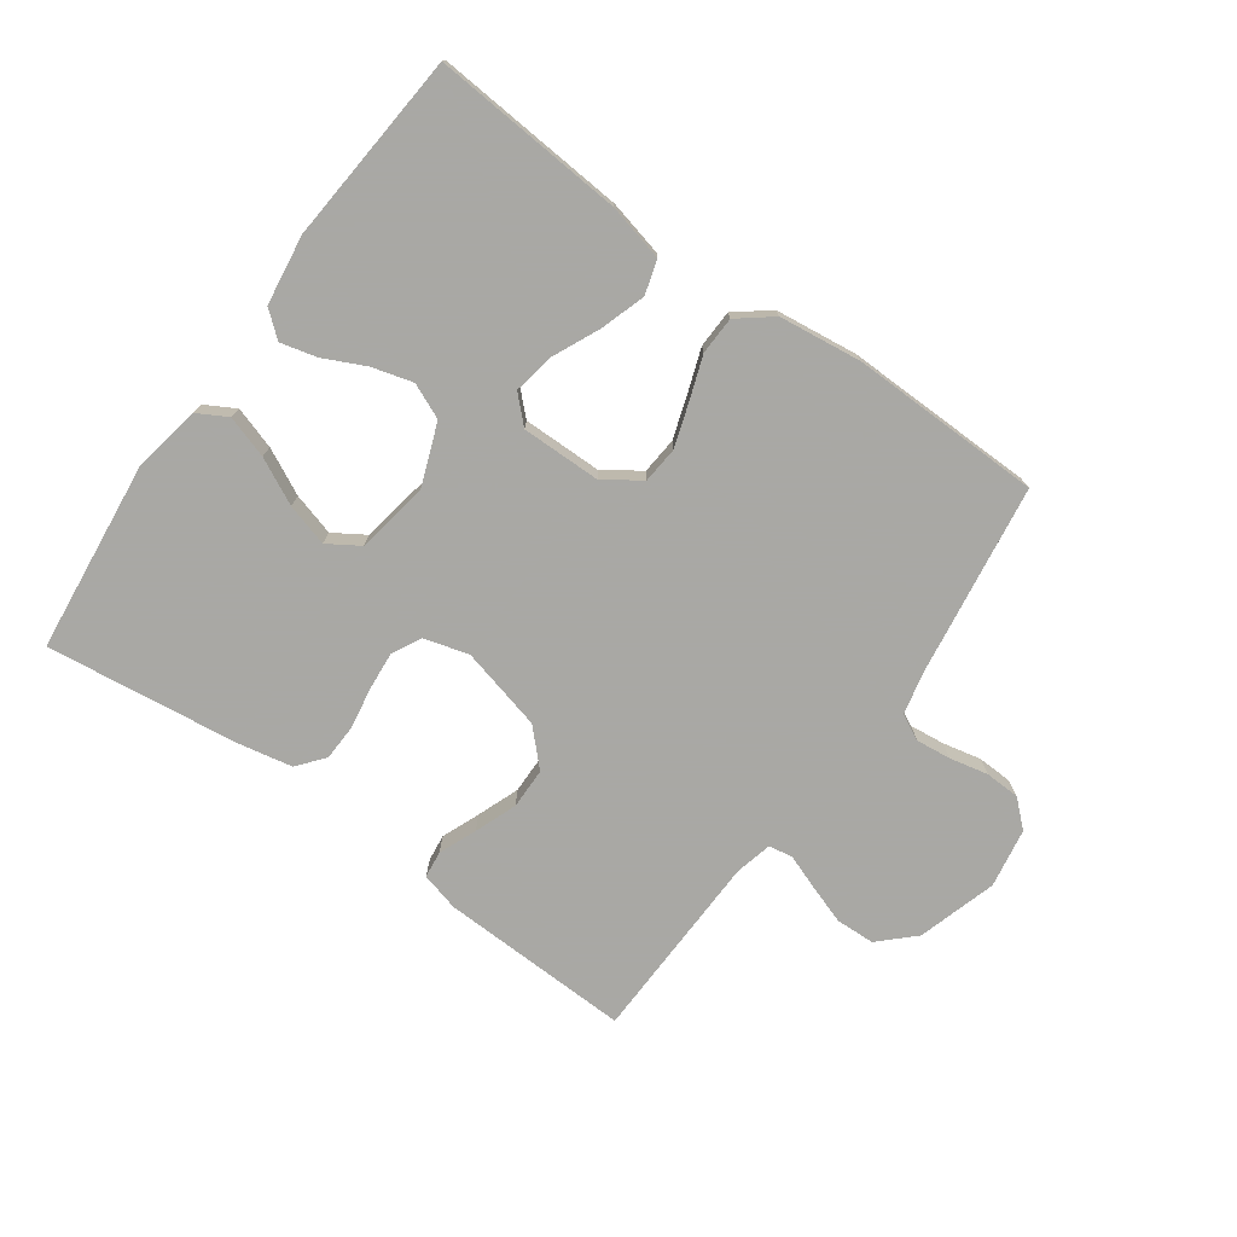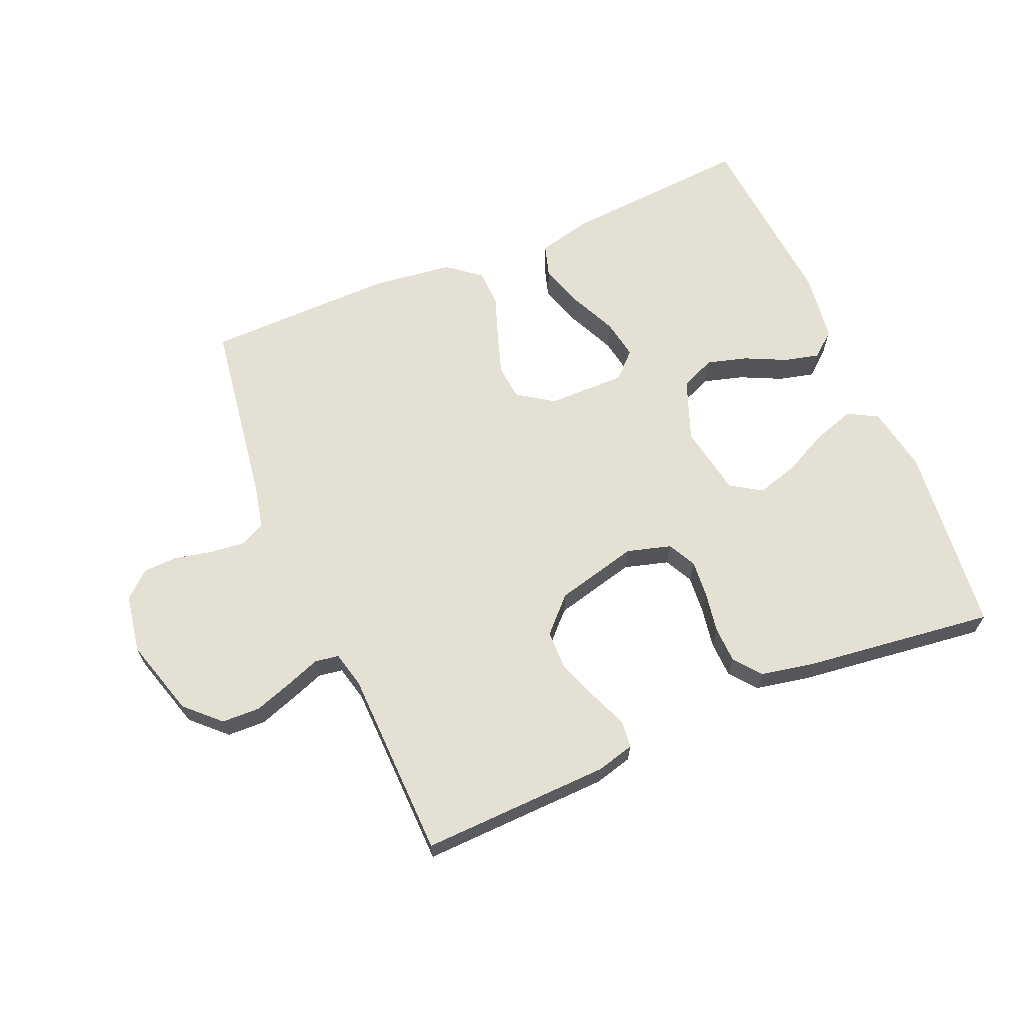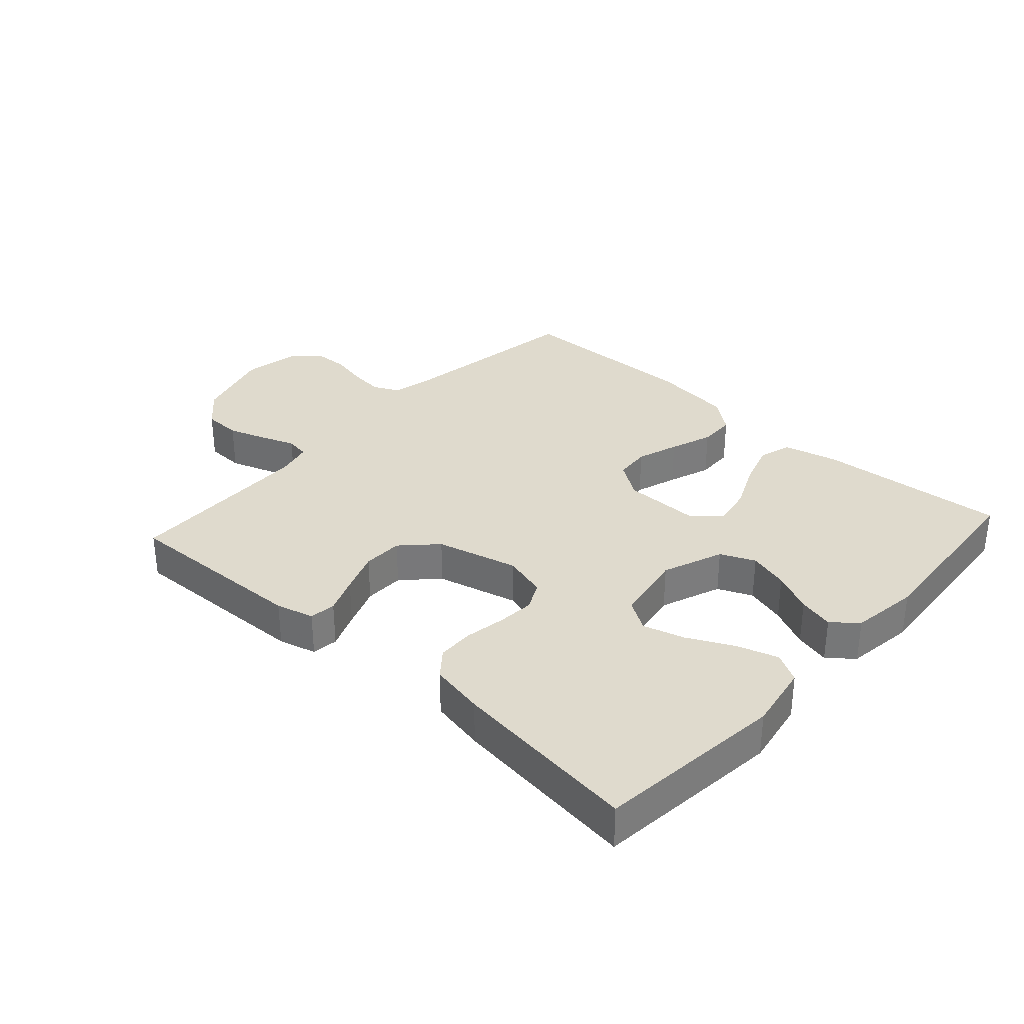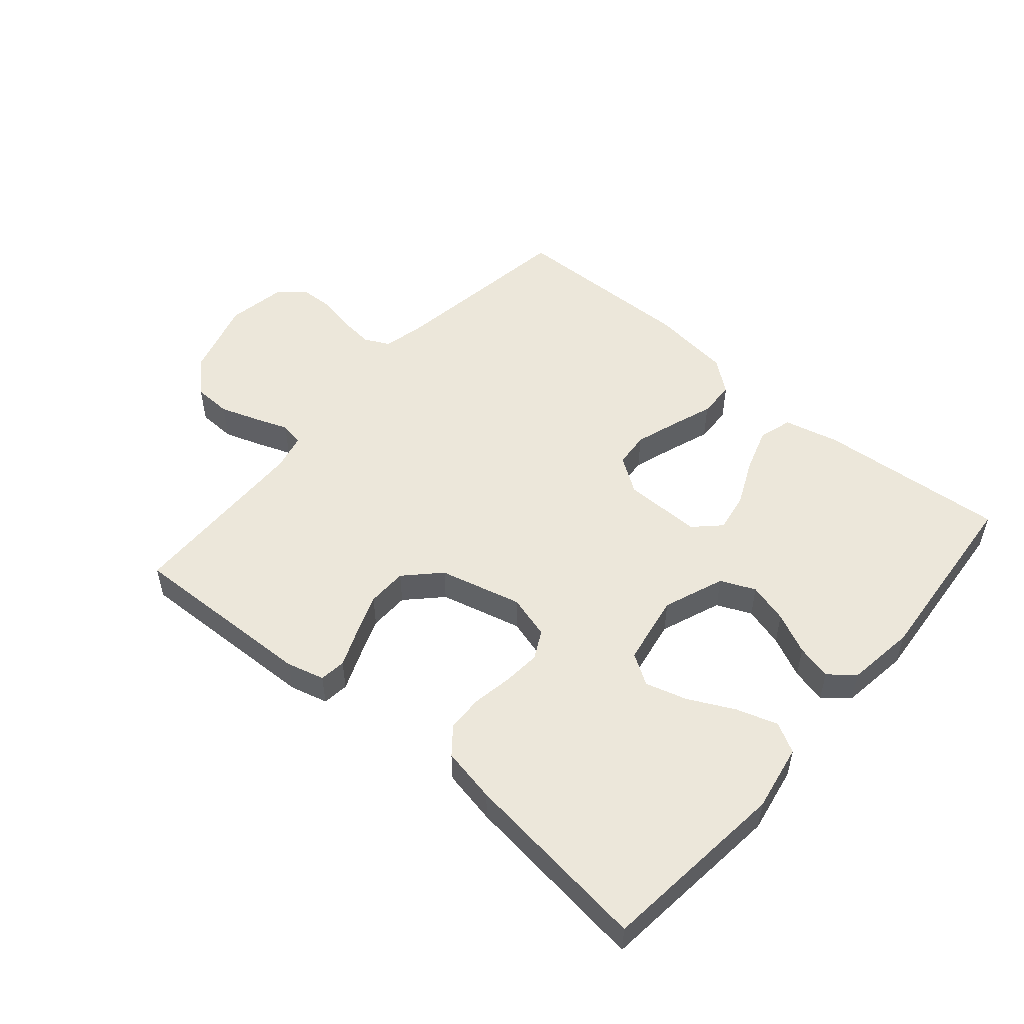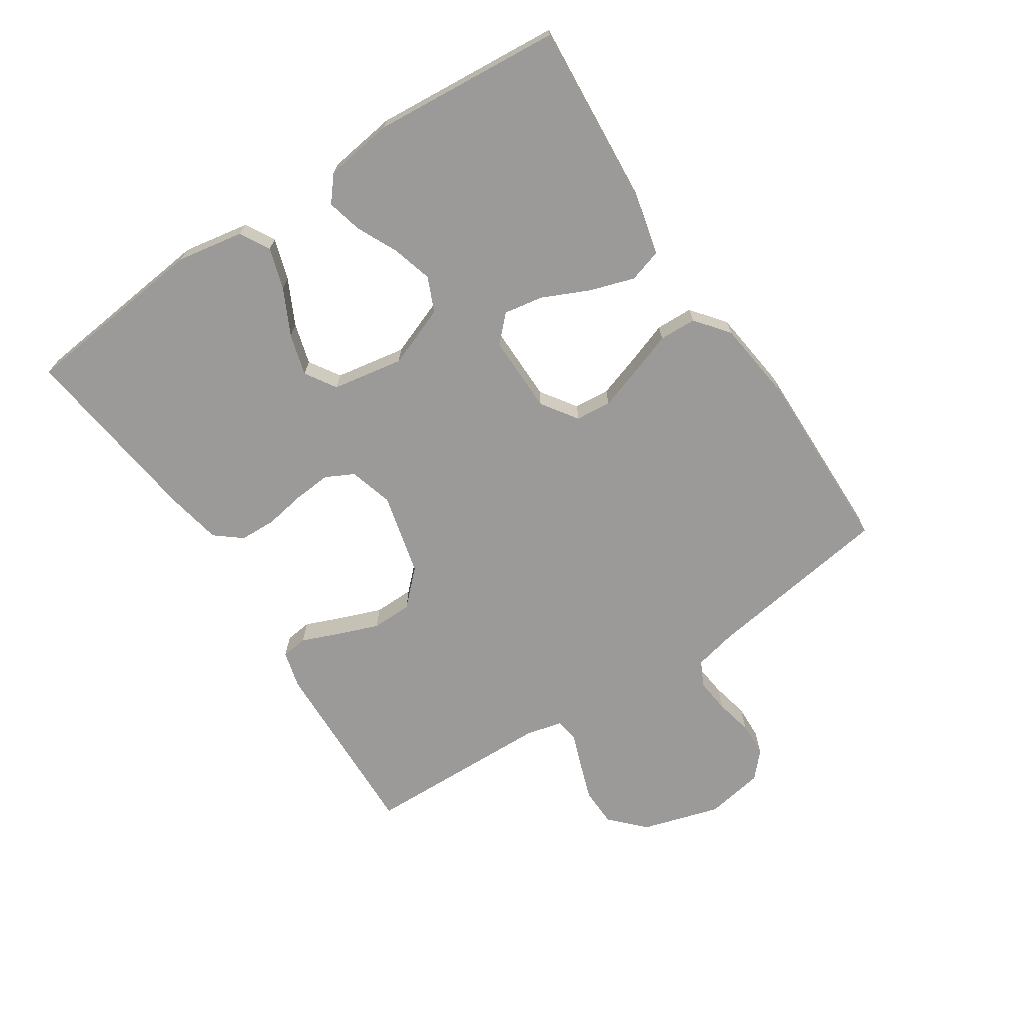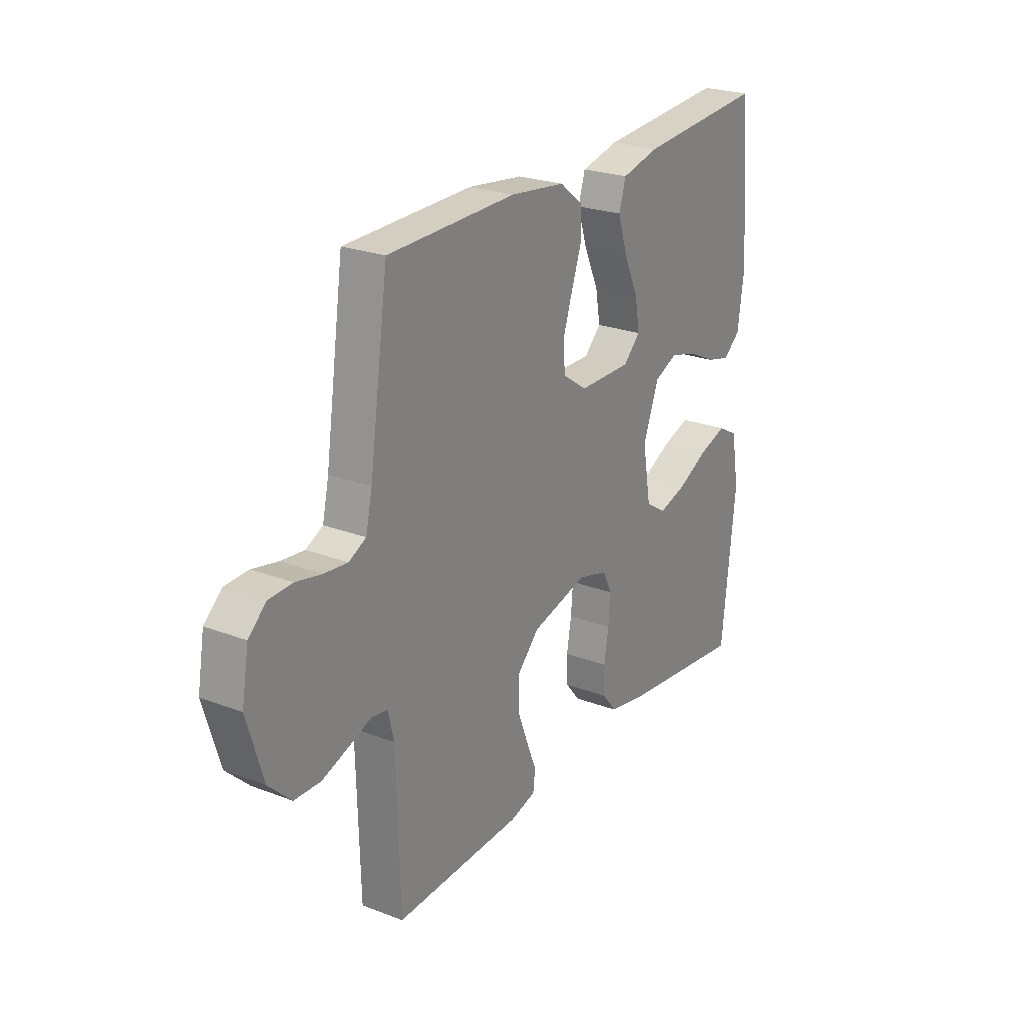
<metadata>
{"format":"obj","ext":"obj","renderer":"f3d","projection":"perspective","resolution":1024,"background":"white","views":[{"elev":-75.0,"azim":-35.6,"up":"+Y"},{"elev":65.3,"azim":157.0,"up":"+Y"},{"elev":32.7,"azim":-137.8,"up":"+Y"},{"elev":51.9,"azim":-139.4,"up":"+Y"},{"elev":-69.4,"azim":-56.6,"up":"+Y"},{"elev":24.4,"azim":122.2,"up":"+Z"}]}
</metadata>
<code>
v -0.5 0.07 0.5
v -0.2 0.07 0.477
v -0.112 0.07 0.456
v -0.096 0.07 0.403
v -0.119 0.07 0.332
v -0.153 0.07 0.258
v -0.164 0.07 0.195
v -0.124 0.07 0.156
v 0 0.07 0.157
v 0.057 0.07 0.196
v 0.062 0.07 0.253
v 0.04 0.07 0.32
v 0.016 0.07 0.388
v 0.018 0.07 0.447
v 0.071 0.07 0.489
v 0.2 0.07 0.505
v 0.5 0.07 0.5
v 0.544 0.07 0.2
v 0.559 0.07 0.133
v 0.599 0.07 0.113
v 0.654 0.07 0.119
v 0.714 0.07 0.132
v 0.769 0.07 0.13
v 0.81 0.07 0.093
v 0.826 0.07 0
v 0.789 0.07 -0.124
v 0.736 0.07 -0.175
v 0.675 0.07 -0.177
v 0.614 0.07 -0.156
v 0.56 0.07 -0.136
v 0.522 0.07 -0.142
v 0.508 0.07 -0.2
v 0.5 0.07 -0.5
v 0.2 0.07 -0.49
v 0.14 0.07 -0.474
v 0.135 0.07 -0.432
v 0.159 0.07 -0.373
v 0.184 0.07 -0.307
v 0.183 0.07 -0.243
v 0.131 0.07 -0.19
v 0 0.07 -0.157
v -0.07 0.07 -0.177
v -0.093 0.07 -0.222
v -0.088 0.07 -0.282
v -0.077 0.07 -0.346
v -0.079 0.07 -0.404
v -0.113 0.07 -0.446
v -0.2 0.07 -0.463
v -0.5 0.07 -0.5
v -0.532 0.07 -0.2
v -0.513 0.07 -0.094
v -0.466 0.07 -0.068
v -0.4 0.07 -0.089
v -0.328 0.07 -0.125
v -0.262 0.07 -0.144
v -0.213 0.07 -0.113
v -0.193 0.07 0
v -0.23 0.07 0.097
v -0.285 0.07 0.121
v -0.349 0.07 0.103
v -0.414 0.07 0.072
v -0.47 0.07 0.058
v -0.51 0.07 0.091
v -0.525 0.07 0.2
v -0.5 0 0.5
v -0.2 0 0.477
v -0.112 0 0.456
v -0.096 0 0.403
v -0.119 0 0.332
v -0.153 0 0.258
v -0.164 0 0.195
v -0.124 0 0.156
v 0 0 0.157
v 0.057 0 0.196
v 0.062 0 0.253
v 0.04 0 0.32
v 0.016 0 0.388
v 0.018 0 0.447
v 0.071 0 0.489
v 0.2 0 0.505
v 0.5 0 0.5
v 0.544 0 0.2
v 0.559 0 0.133
v 0.599 0 0.113
v 0.654 0 0.119
v 0.714 0 0.132
v 0.769 0 0.13
v 0.81 0 0.093
v 0.826 0 0
v 0.789 0 -0.124
v 0.736 0 -0.175
v 0.675 0 -0.177
v 0.614 0 -0.156
v 0.56 0 -0.136
v 0.522 0 -0.142
v 0.508 0 -0.2
v 0.5 0 -0.5
v 0.2 0 -0.49
v 0.14 0 -0.474
v 0.135 0 -0.432
v 0.159 0 -0.373
v 0.184 0 -0.307
v 0.183 0 -0.243
v 0.131 0 -0.19
v 0 0 -0.157
v -0.07 0 -0.177
v -0.093 0 -0.222
v -0.088 0 -0.282
v -0.077 0 -0.346
v -0.079 0 -0.404
v -0.113 0 -0.446
v -0.2 0 -0.463
v -0.5 0 -0.5
v -0.532 0 -0.2
v -0.513 0 -0.094
v -0.466 0 -0.068
v -0.4 0 -0.089
v -0.328 0 -0.125
v -0.262 0 -0.144
v -0.213 0 -0.113
v -0.193 0 0
v -0.23 0 0.097
v -0.285 0 0.121
v -0.349 0 0.103
v -0.414 0 0.072
v -0.47 0 0.058
v -0.51 0 0.091
v -0.525 0 0.2
f 60 61 62 63
f 59 60 63 64
f 51 52 53 54
f 51 54 55
f 50 51 55
f 49 50 55
f 48 49 55 56
f 44 45 46 47
f 43 44 47 48
f 34 35 36 37
f 32 33 34 37
f 31 32 37 38
f 27 28 29 30
f 25 26 27 30
f 25 30 31
f 24 25 31
f 21 22 23 24
f 20 21 24 31
f 19 20 31 38
f 15 16 17 18
f 12 13 14 15
f 11 12 15 18
f 10 11 18 19
f 3 4 5 6
f 1 2 3 6
f 59 64 1 6
f 58 59 6 7
f 57 58 7 8
f 43 48 56 57
f 42 43 57 8
f 41 42 8 9
f 40 41 9 10
f 39 40 10 19
f 19 38 39
f 127 126 125 124
f 128 127 124 123
f 118 117 116 115
f 119 118 115
f 119 115 114
f 119 114 113
f 120 119 113 112
f 111 110 109 108
f 112 111 108 107
f 101 100 99 98
f 101 98 97 96
f 102 101 96 95
f 94 93 92 91
f 94 91 90 89
f 95 94 89
f 95 89 88
f 88 87 86 85
f 95 88 85 84
f 102 95 84 83
f 82 81 80 79
f 79 78 77 76
f 82 79 76 75
f 83 82 75 74
f 70 69 68 67
f 70 67 66 65
f 70 65 128 123
f 71 70 123 122
f 72 71 122 121
f 121 120 112 107
f 72 121 107 106
f 73 72 106 105
f 74 73 105 104
f 83 74 104 103
f 103 102 83
f 1 65 66 2
f 2 66 67 3
f 3 67 68 4
f 4 68 69 5
f 5 69 70 6
f 6 70 71 7
f 7 71 72 8
f 8 72 73 9
f 9 73 74 10
f 10 74 75 11
f 11 75 76 12
f 12 76 77 13
f 13 77 78 14
f 14 78 79 15
f 15 79 80 16
f 16 80 81 17
f 17 81 82 18
f 18 82 83 19
f 19 83 84 20
f 20 84 85 21
f 21 85 86 22
f 22 86 87 23
f 23 87 88 24
f 24 88 89 25
f 25 89 90 26
f 26 90 91 27
f 27 91 92 28
f 28 92 93 29
f 29 93 94 30
f 30 94 95 31
f 31 95 96 32
f 32 96 97 33
f 33 97 98 34
f 34 98 99 35
f 35 99 100 36
f 36 100 101 37
f 37 101 102 38
f 38 102 103 39
f 39 103 104 40
f 40 104 105 41
f 41 105 106 42
f 42 106 107 43
f 43 107 108 44
f 44 108 109 45
f 45 109 110 46
f 46 110 111 47
f 47 111 112 48
f 48 112 113 49
f 49 113 114 50
f 50 114 115 51
f 51 115 116 52
f 52 116 117 53
f 53 117 118 54
f 54 118 119 55
f 55 119 120 56
f 56 120 121 57
f 57 121 122 58
f 58 122 123 59
f 59 123 124 60
f 60 124 125 61
f 61 125 126 62
f 62 126 127 63
f 63 127 128 64
f 64 128 65 1

</code>
